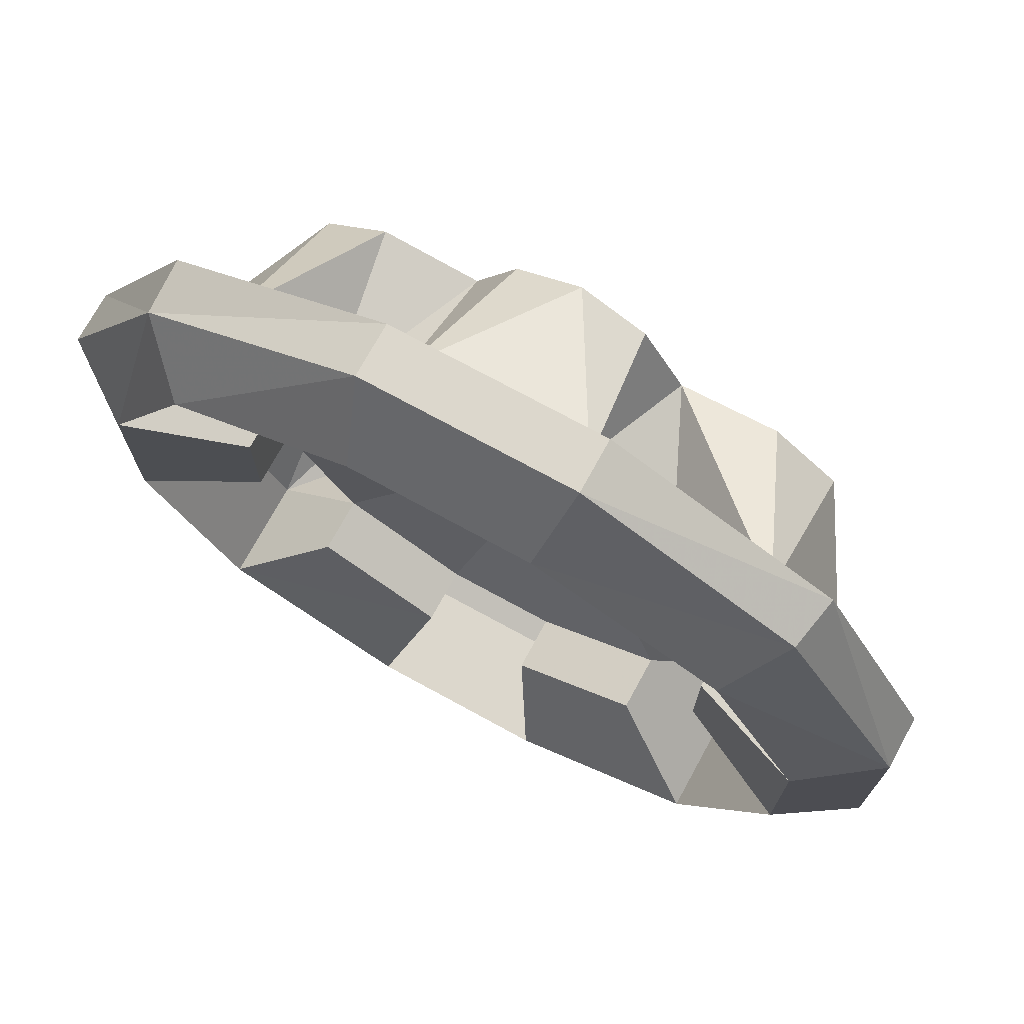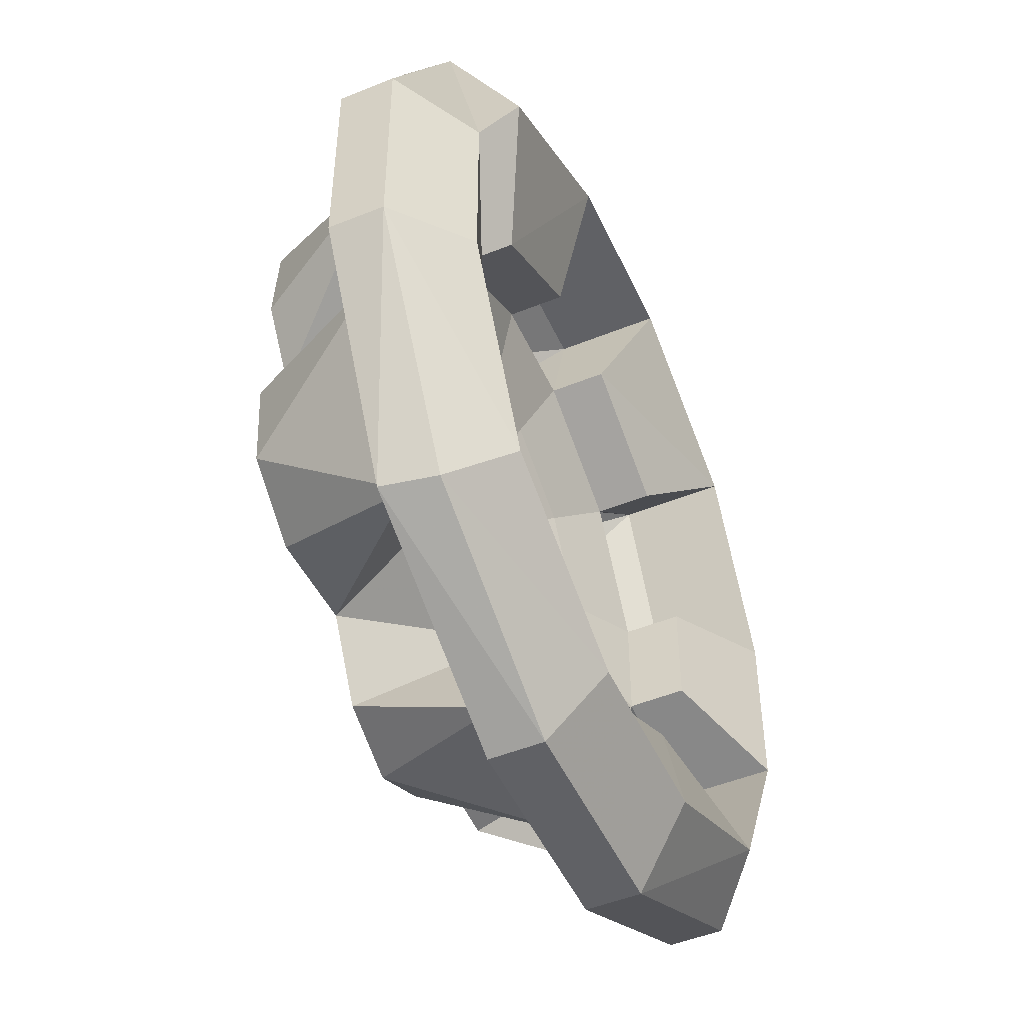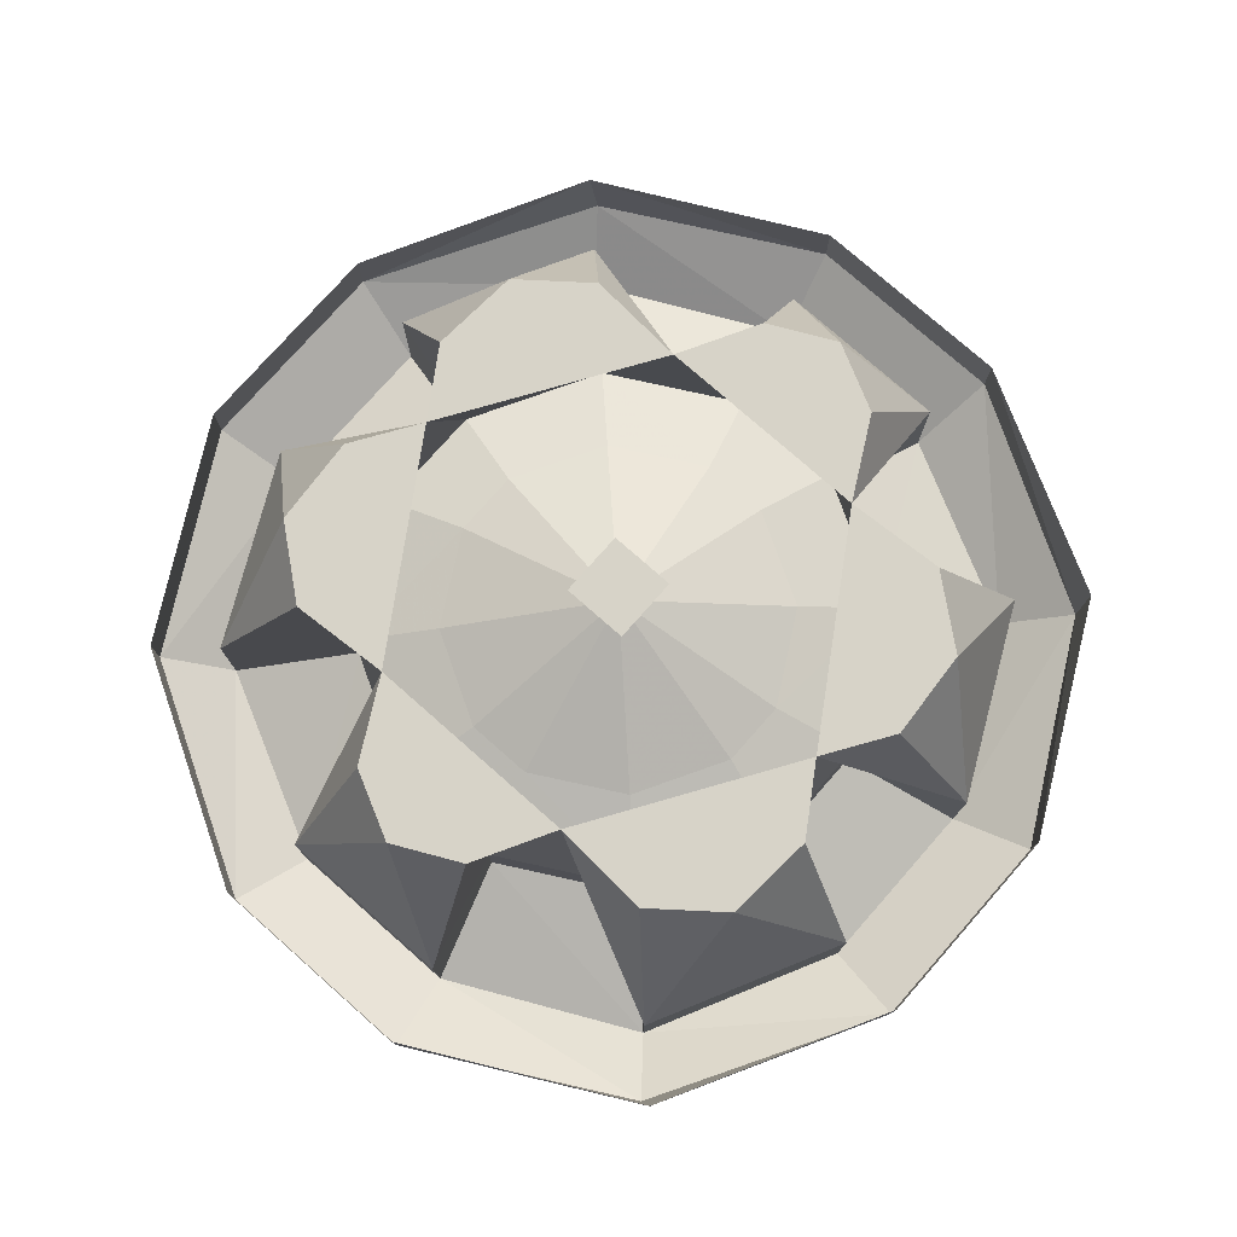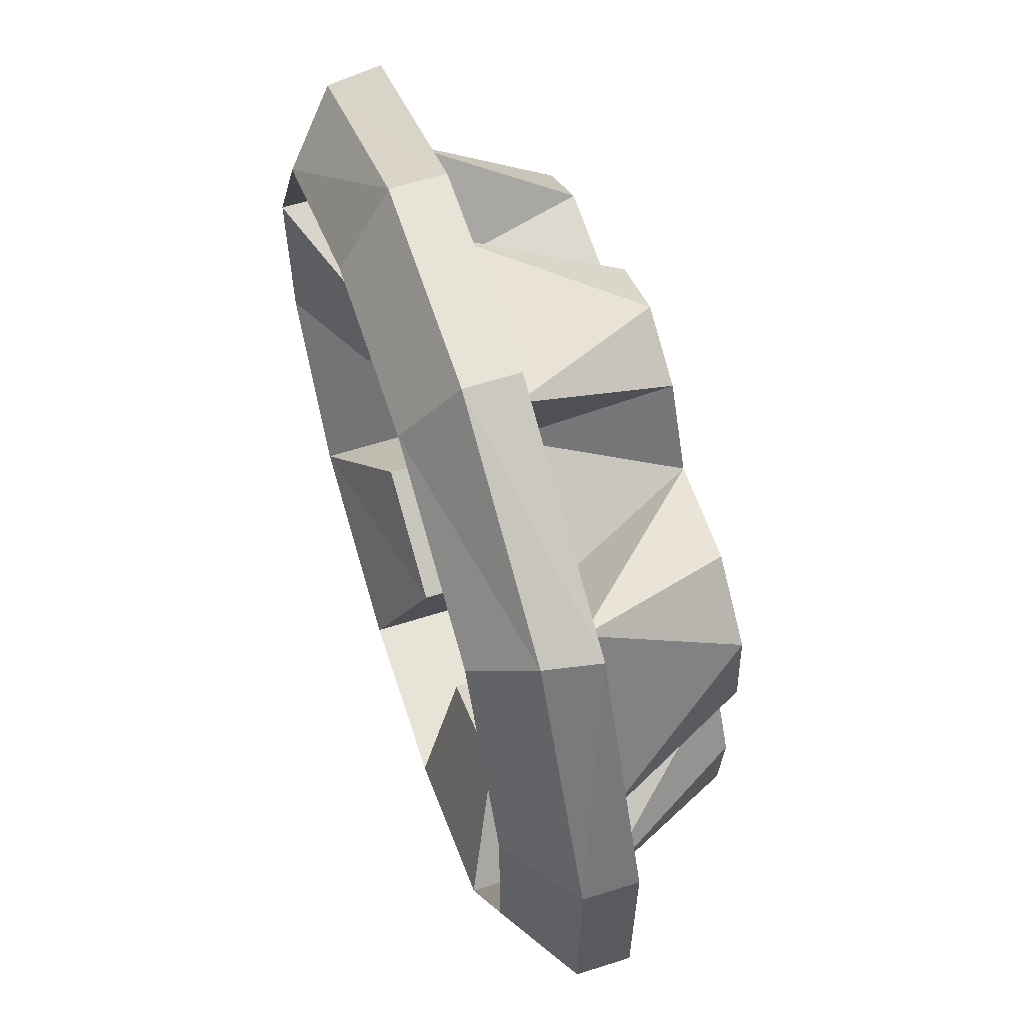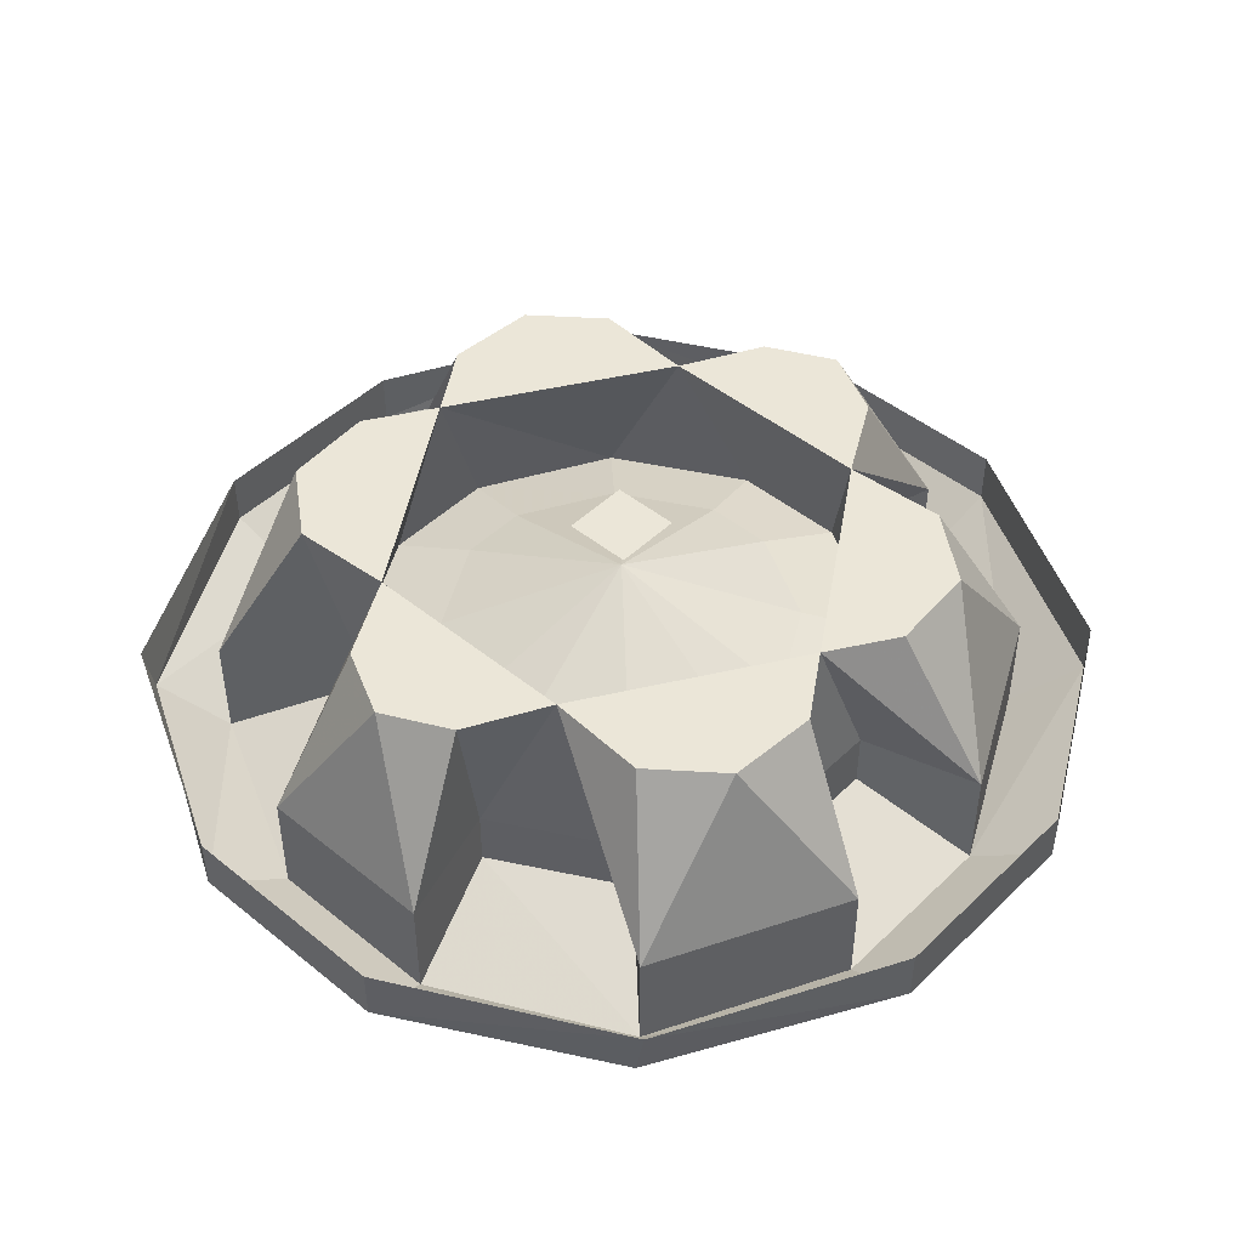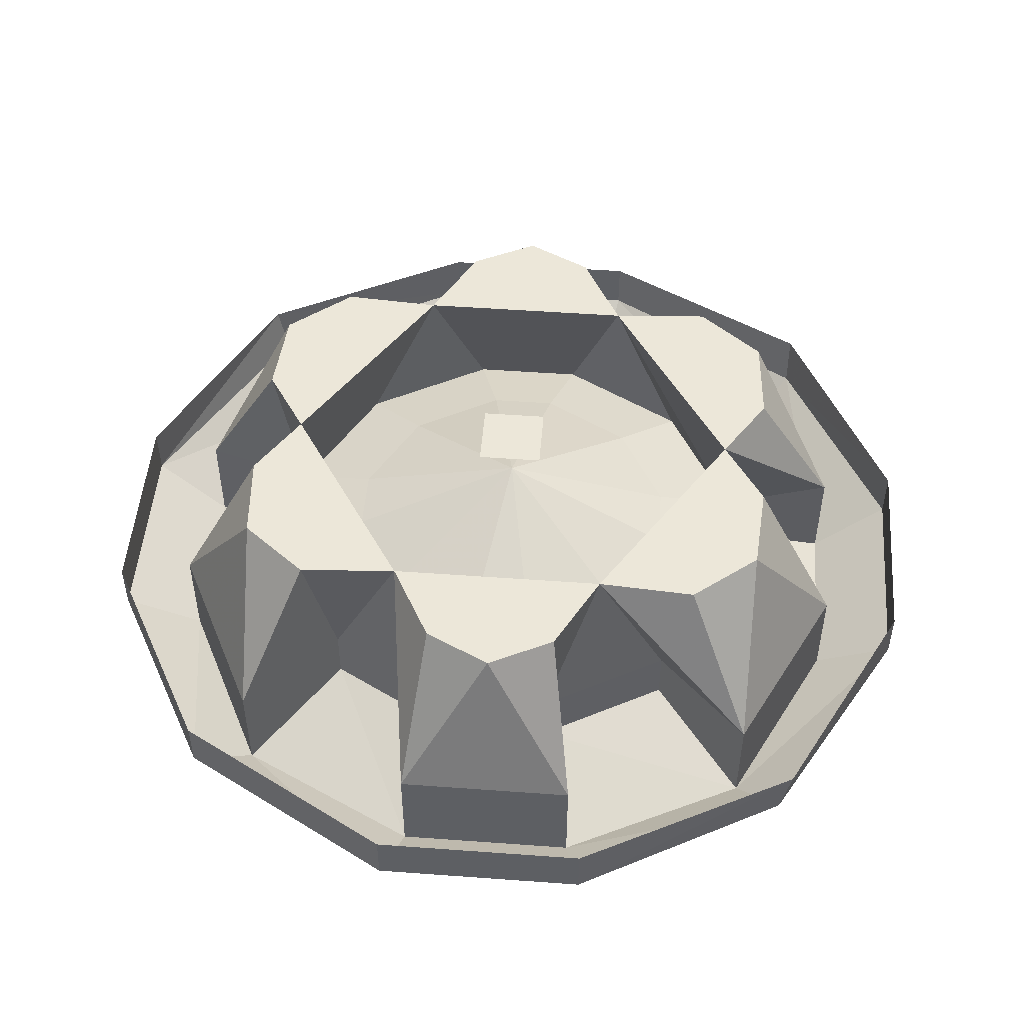
<metadata>
{"format":"obj","ext":"obj","renderer":"f3d","projection":"perspective","resolution":1024,"background":"white","views":[{"elev":73.0,"azim":28.7,"up":"+Z"},{"elev":-49.3,"azim":-65.9,"up":"+Z"},{"elev":77.2,"azim":-138.6,"up":"+Y"},{"elev":61.6,"azim":72.1,"up":"+Z"},{"elev":46.6,"azim":42.6,"up":"+Y"},{"elev":49.8,"azim":-175.4,"up":"+Y"}]}
</metadata>
<code>
v 0.07812 0 -0.07812
v -0.07812 0 -0.07812
v -0.07812 0 0.07812
v 0.07812 0 0.07812
v -0.7734 -0.3672 -0.7734
v -0.75 -0.4922 -0.7734
v -1.047 -0.4922 -0.25
v -1.047 -0.3672 -0.25
v -1.047 -0.3672 0.25
v -1.047 -0.4922 0.25
v -0.7734 -0.4922 0.75
v -0.7734 -0.3672 0.7734
v -0.25 -0.3672 1.047
v -0.25 -0.4922 1.047
v 0.25 -0.4922 1.047
v 0.25 -0.3672 1.047
v 0.7734 -0.3672 0.7734
v 0.75 -0.4922 0.7734
v 1.047 -0.4922 0.25
v 1.047 -0.3672 0.25
v 1.047 -0.3672 -0.25
v 1.047 -0.4922 -0.25
v 0.7734 -0.4922 -0.75
v 0.7734 -0.3672 -0.75
v 0.25 -0.3672 -1.047
v 0.25 -0.4922 -1.047
v -0.25 -0.4922 -1.047
v -0.25 -0.3672 -1.047
v -0.2109 -0.6172 -0.8672
v -0.6484 -0.6172 -0.6484
v -0.8672 -0.6172 -0.2109
v -0.8672 -0.6172 0.2109
v -0.6484 -0.6172 0.6484
v -0.2109 -0.6172 0.8672
v 0.2109 -0.6172 0.8672
v 0.6484 -0.6172 0.6484
v 0.8672 -0.6172 0.2109
v 0.8672 -0.6172 -0.2109
v 0.6484 -0.6172 -0.6484
v 0.2109 -0.6172 -0.8672
v 0.2109 -0.3672 -0.8672
v -0.2109 -0.3672 -0.8672
v -0.1328 -0.5 -0.5938
v -0.4297 -0.5 -0.4297
v -0.4297 -0.3672 -0.4297
v -0.6484 -0.3672 -0.6484
v -0.8672 -0.3672 -0.2109
v -0.5938 -0.5 -0.1328
v -0.5938 -0.5 0.1328
v -0.5938 -0.3672 0.1328
v -0.8672 -0.3672 0.2109
v -0.6484 -0.3672 0.6484
v -0.4297 -0.5 0.4297
v -0.1328 -0.5 0.5938
v -0.1328 -0.3672 0.5938
v -0.2109 -0.3672 0.8672
v 0.2109 -0.3672 0.8672
v 0.1328 -0.5 0.5938
v 0.4297 -0.5 0.4297
v 0.4297 -0.3672 0.4297
v 0.6484 -0.3672 0.6484
v 0.8672 -0.3672 0.2109
v 0.5938 -0.5 0.1328
v 0.5938 -0.5 -0.1328
v 0.5938 -0.3672 -0.1328
v 0.8672 -0.3672 -0.2109
v 0.6484 -0.3672 -0.6484
v 0.4297 -0.5 -0.4297
v 0.1328 -0.5 -0.5938
v 0.1328 -0.3672 -0.5938
v 0.2578 0 -0.4766
v -0.2578 0 -0.4766
v -0.1328 -0.3672 -0.5938
v 0.4297 -0.3672 -0.4297
v 0.2891 -0.2969 -0.2891
v 0.07812 -0.2969 -0.4062
v -0.07812 -0.2969 -0.4062
v -0.1562 0 -0.6641
v 0 0 -0.7422
v -0.4922 0 -0.4922
v -0.5625 0 0
v -0.5938 -0.3672 -0.1328
v -0.6641 0 -0.1562
v -0.6641 0 0.1562
v -0.2578 0 0.4766
v -0.4297 -0.3672 0.4297
v -0.4922 0 0.4922
v -0.1562 0 0.6641
v 0.2578 0 0.4766
v 0.1328 -0.3672 0.5938
v 0.1562 0 0.6641
v 0.4922 0 0.4922
v 0.5625 0 0
v 0.5938 -0.3672 0.1328
v 0.6641 0 0.1562
v 0.6641 0 -0.1562
v 0.4922 0 -0.4922
v 0.6484 0 -0.3672
v 0.4062 -0.2969 0.07812
v 0.4062 -0.2969 -0.07812
v 0 -0.125 0
v -0.2891 -0.2969 -0.2891
v -0.4062 -0.2969 -0.07812
v -0.6484 0 -0.3672
v 0.07812 -0.2969 0.4062
v 0.2891 -0.2969 0.2891
v -0.2891 -0.2969 0.2891
v -0.07812 -0.2969 0.4062
v 0.6484 0 0.3672
v 0 0 0.7422
v -0.6484 0 0.3672
v -0.4062 -0.2969 0.07812
v 0.1562 0 -0.6641
f 1 2 3
f 1 3 4
f 5 6 7
f 5 7 8
f 8 7 9
f 9 7 10
f 9 10 11
f 9 11 12
f 12 11 13
f 13 11 14
f 13 14 15
f 13 15 16
f 16 15 17
f 17 15 18
f 17 18 19
f 17 19 20
f 20 19 21
f 21 19 22
f 21 22 23
f 21 23 24
f 24 23 25
f 25 23 26
f 25 26 27
f 25 27 28
f 28 27 5
f 5 27 6
f 29 42 43
f 30 44 45
f 30 45 46
f 31 47 48
f 32 49 50
f 32 50 51
f 33 52 53
f 34 54 55
f 34 55 56
f 35 57 58
f 36 59 60
f 36 60 61
f 37 62 63
f 38 64 65
f 38 65 66
f 39 67 68
f 40 69 70
f 40 70 41
f 73 45 44
f 73 44 43
f 73 43 42
f 69 68 74
f 69 74 70
f 64 63 94
f 64 94 65
f 82 50 49
f 82 49 48
f 82 48 47
f 59 58 90
f 59 90 60
f 54 53 86
f 54 86 55
f 67 74 68
f 62 94 63
f 57 90 58
f 52 86 53
f 6 27 29
f 6 29 30
f 6 30 7
f 7 30 31
f 7 31 10
f 10 31 32
f 10 32 11
f 11 32 33
f 11 33 14
f 14 33 34
f 14 34 15
f 15 34 35
f 15 35 18
f 18 35 36
f 18 36 19
f 19 36 37
f 19 37 22
f 22 37 38
f 22 38 23
f 23 38 39
f 23 39 26
f 26 39 40
f 26 40 27
f 27 40 29
f 29 43 30
f 30 43 44
f 31 48 32
f 32 48 49
f 33 53 34
f 34 53 54
f 35 58 36
f 36 58 59
f 37 63 38
f 38 63 64
f 39 68 40
f 40 68 69
f 29 40 41
f 29 41 42
f 30 46 31
f 31 46 47
f 32 51 33
f 33 51 52
f 34 56 35
f 35 56 57
f 36 61 37
f 37 61 62
f 38 66 39
f 39 66 67
f 41 70 71
f 70 73 72
f 70 72 71
f 70 71 74
f 73 42 78
f 42 41 79
f 42 79 78
f 78 72 73
f 72 73 45
f 72 80 46
f 72 46 45
f 72 45 81
f 45 82 81
f 81 82 83
f 81 82 50
f 81 84 51
f 81 51 50
f 81 50 85
f 50 86 85
f 85 86 87
f 85 86 55
f 85 88 56
f 85 56 55
f 85 55 89
f 55 90 89
f 89 90 91
f 89 90 60
f 89 92 61
f 89 61 60
f 89 60 93
f 60 94 93
f 93 94 95
f 93 94 65
f 93 96 66
f 93 66 65
f 93 65 71
f 65 74 71
f 71 74 97
f 74 67 97
f 97 67 98
f 67 66 98
f 98 66 96
f 75 100 101
f 75 101 76
f 76 101 77
f 77 101 102
f 82 47 83
f 47 46 104
f 47 104 83
f 99 106 101
f 99 101 100
f 105 108 101
f 105 101 106
f 94 62 95
f 62 61 109
f 62 109 95
f 90 57 91
f 57 56 110
f 57 110 91
f 86 52 87
f 52 51 111
f 52 111 87
f 107 112 101
f 107 101 108
f 112 103 101
f 101 103 102
f 41 71 113
f 41 113 79
f 92 109 61
f 88 110 56
f 84 111 51
f 80 104 46
f 41 71 70
f 70 71 72
f 70 72 73
f 70 74 75
f 70 75 76
f 70 76 73
f 73 76 77
f 73 77 45
f 73 78 42
f 42 78 79
f 42 79 41
f 78 73 72
f 72 45 46
f 72 46 80
f 72 81 45
f 45 81 82
f 81 83 82
f 81 50 51
f 81 51 84
f 81 85 50
f 50 85 86
f 85 87 86
f 85 55 56
f 85 56 88
f 85 89 55
f 55 89 90
f 89 91 90
f 89 60 61
f 89 61 92
f 89 93 60
f 60 93 94
f 93 95 94
f 93 65 66
f 93 66 96
f 93 71 65
f 65 71 74
f 71 97 74
f 74 97 67
f 97 98 67
f 67 98 66
f 65 94 99
f 65 99 100
f 65 100 74
f 74 100 75
f 77 102 45
f 45 102 82
f 82 102 103
f 82 103 50
f 82 83 47
f 47 83 104
f 47 104 46
f 60 90 105
f 60 105 106
f 60 106 94
f 94 106 99
f 55 86 107
f 55 107 108
f 55 108 90
f 90 108 105
f 94 95 62
f 62 95 109
f 62 109 61
f 90 91 57
f 57 91 110
f 57 110 56
f 86 87 52
f 52 87 111
f 52 111 51
f 86 50 112
f 86 112 107
f 103 112 50
f 41 113 71
f 41 79 113
f 98 96 66
f 92 61 109
f 88 56 110
f 84 51 111
f 80 46 104
f 78 79 71
f 78 71 72
f 98 96 93
f 98 93 97
f 97 93 71
f 83 104 72
f 83 72 81
f 95 109 89
f 95 89 93
f 91 110 85
f 91 85 89
f 87 111 81
f 87 81 85
f 79 113 71
f 109 92 89
f 110 88 85
f 111 84 81
f 104 80 72

</code>
